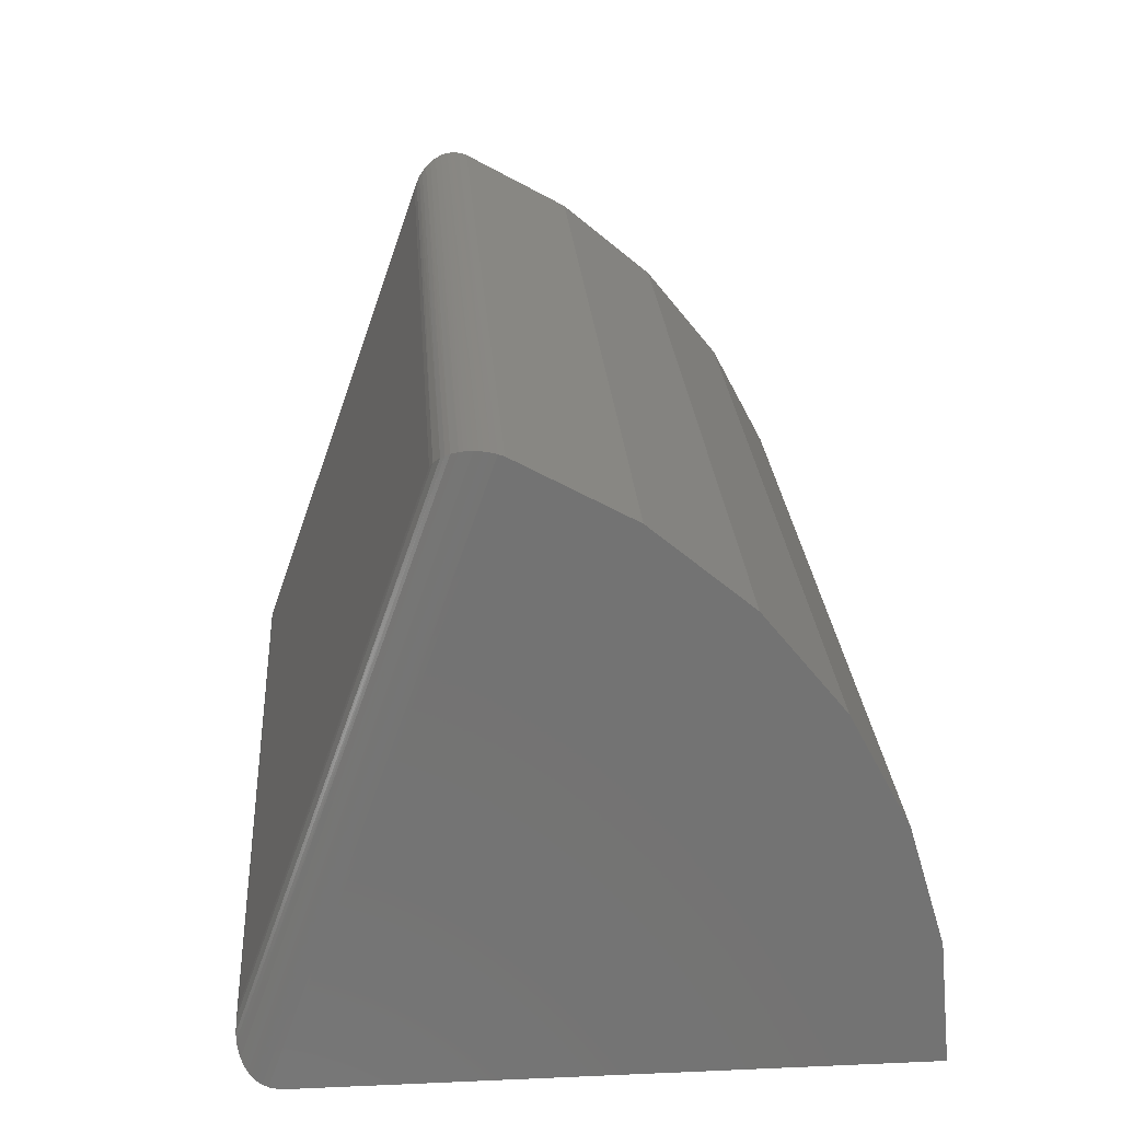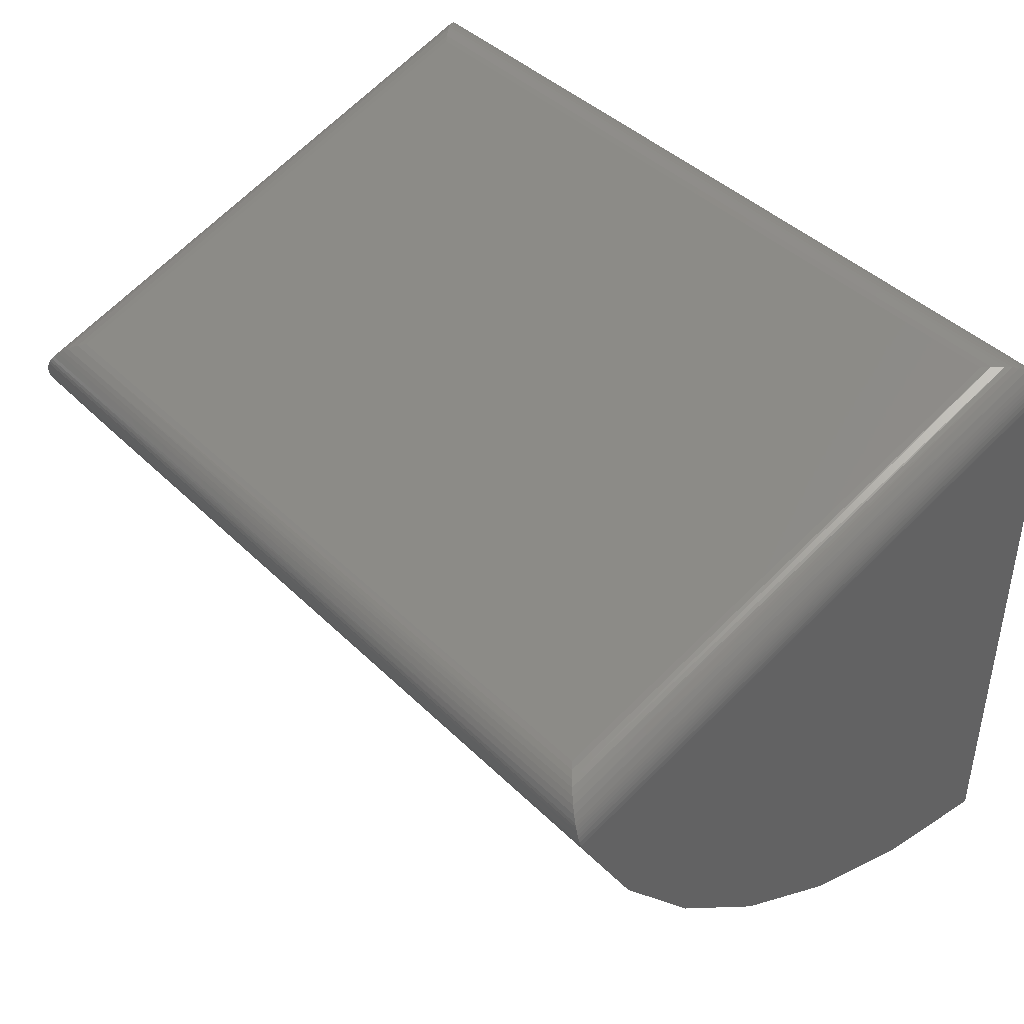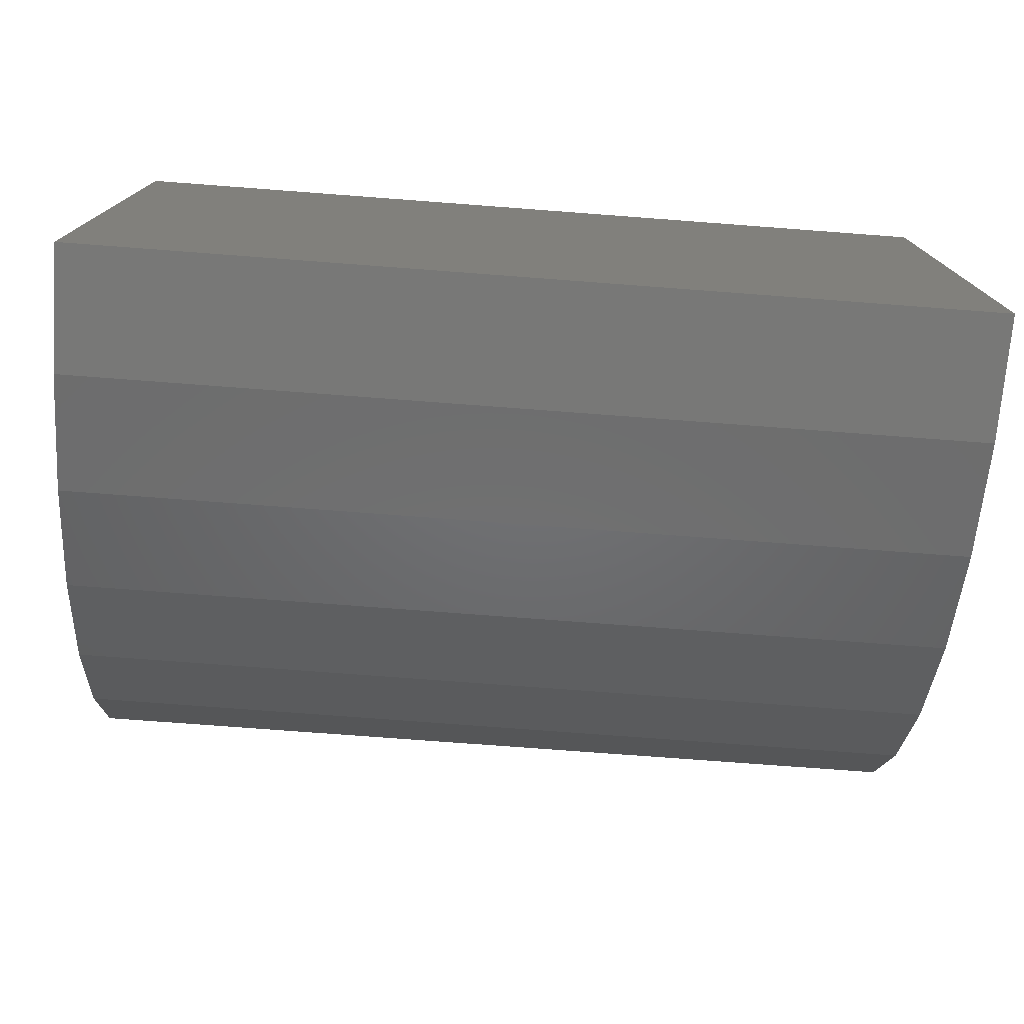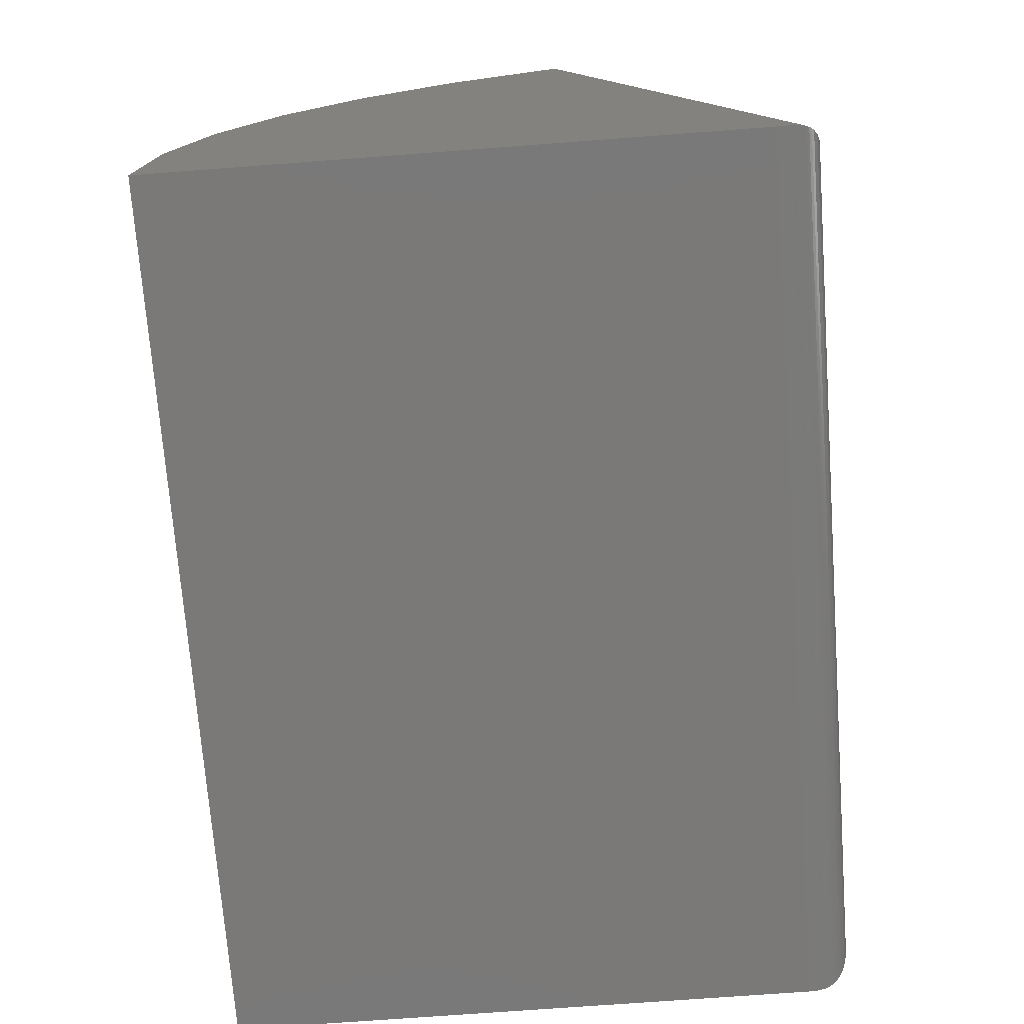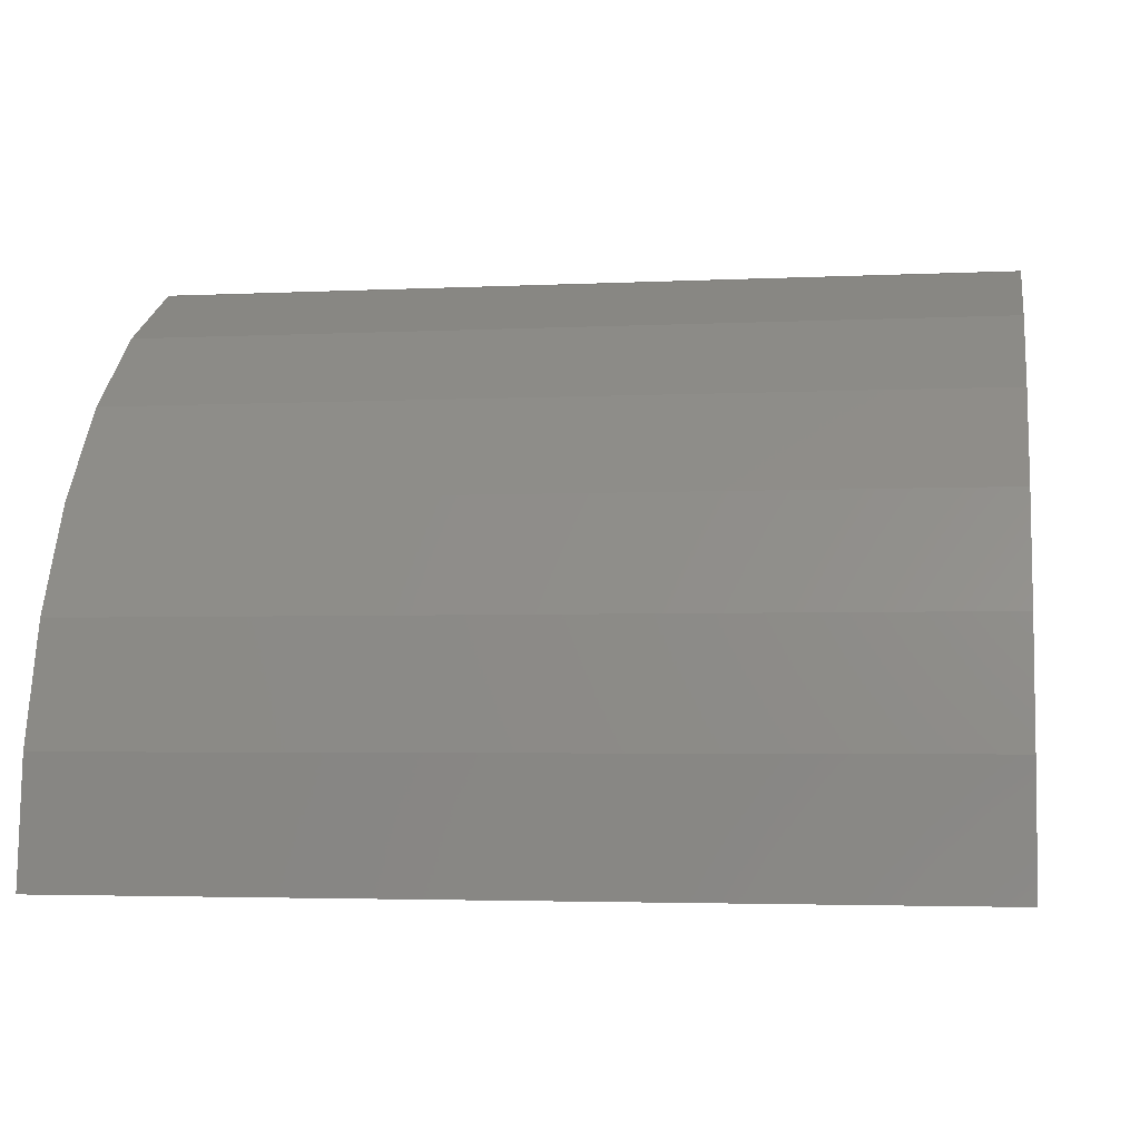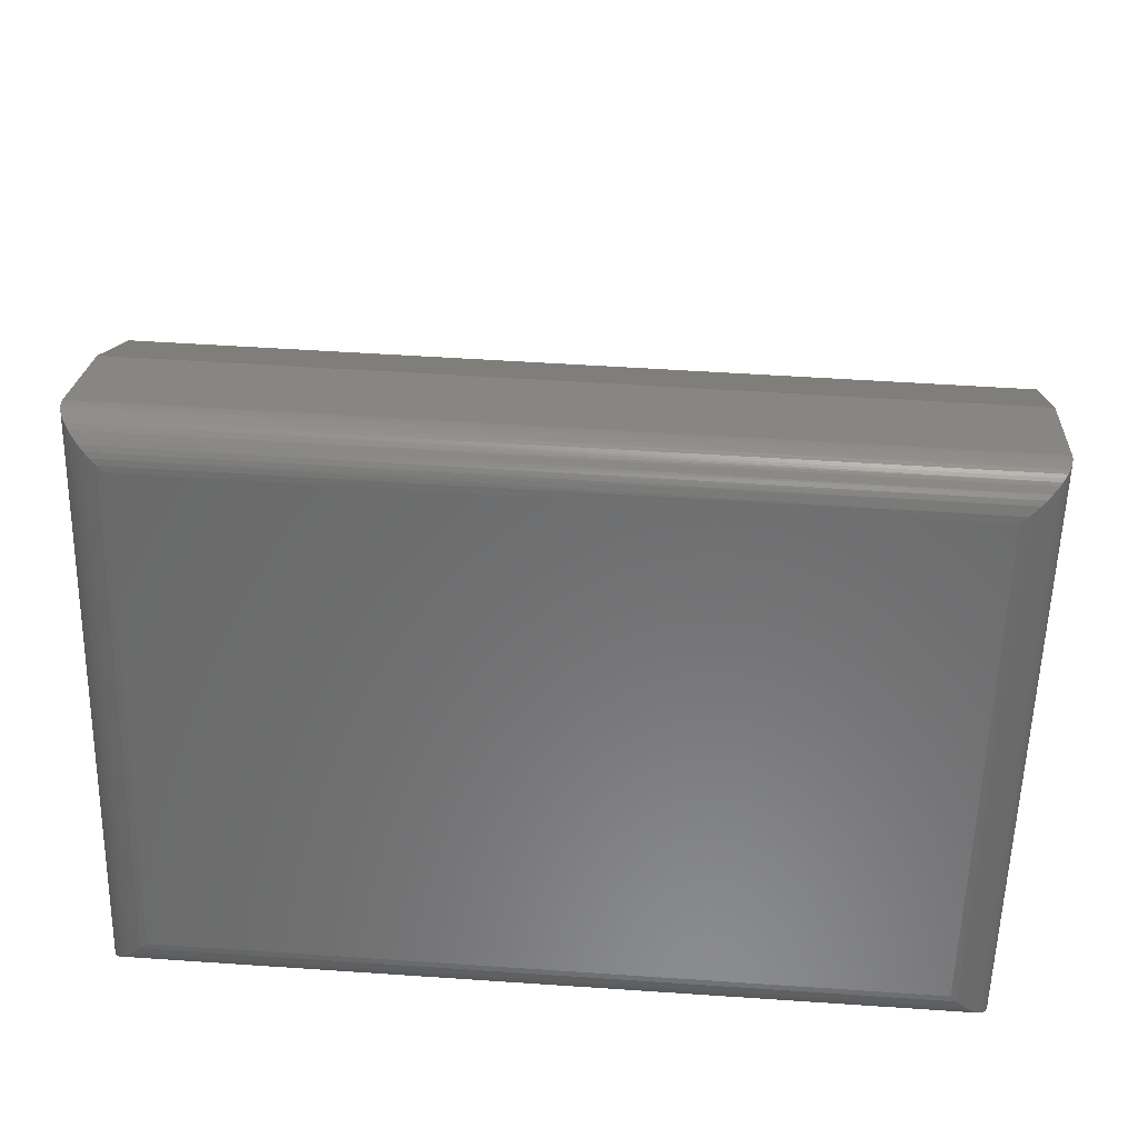
<metadata>
{"format":"stl","ext":"stl","renderer":"f3d","projection":"perspective","resolution":1024,"background":"white","views":[{"elev":24.9,"azim":-94.0,"up":"+Z"},{"elev":42.0,"azim":49.4,"up":"+Y"},{"elev":-76.1,"azim":175.7,"up":"+Y"},{"elev":-72.3,"azim":94.3,"up":"+Z"},{"elev":-3.4,"azim":9.4,"up":"+Z"},{"elev":52.1,"azim":-175.8,"up":"+Z"}]}
</metadata>
<code>
# stl→obj: 73 verts, 142 faces
v -0.6875 0.2497 0.813
v 0.4453 0.2497 0.813
v -0.6875 0.5068 0.08327
v 0.4453 0.5068 0.08327
v -0.75 -0.3906 0
v -0.75 0.4479 0
v 0.5078 -0.3906 0
v 0.5078 0.4479 0
v -0.75 -0.3734 0.178
v -0.75 0.4584 0.0008946
v -0.75 0.1658 0.8496
v -0.75 0.4687 0.003553
v -0.75 -0.3222 0.3494
v -0.75 -0.2392 0.5078
v -0.75 -0.1272 0.6472
v -0.75 0.009474 0.7626
v 0.5078 -0.3734 0.178
v 0.5078 0.4584 0.0008946
v 0.5078 0.1658 0.8496
v 0.5078 0.009474 0.7626
v 0.5078 -0.1272 0.6472
v 0.5078 -0.2392 0.5078
v 0.5078 -0.3222 0.3494
v 0.5078 0.4687 0.003553
v 0.5078 0.1706 0.8514
v -0.7499 0.1735 0.8523
v -0.6977 0.2455 0.8224
v 0.454 0.2462 0.821
v 0.5072 0.178 0.8535
v -0.7489 0.1812 0.854
v 0.5058 0.1856 0.8546
v -0.747 0.1891 0.8547
v 0.5042 0.191 0.8548
v -0.7451 0.1943 0.8547
v 0.5022 0.1962 0.8545
v 0.4999 0.2013 0.8539
v -0.7426 0.2003 0.854
v 0.4973 0.2062 0.8528
v -0.7395 0.2061 0.8529
v -0.7362 0.2115 0.8512
v 0.4914 0.2152 0.8498
v -0.7325 0.2167 0.8491
v 0.4846 0.2235 0.8455
v -0.7245 0.2259 0.8439
v 0.4773 0.2308 0.8403
v -0.7181 0.232 0.8392
v 0.47 0.2367 0.8347
v -0.7114 0.2372 0.834
v 0.4625 0.2417 0.8285
v 0.5078 0.4705 0.004243
v 0.4551 0.5094 0.07378
v 0.5069 0.4782 0.007844
v 0.5052 0.4846 0.01188
v 0.5036 0.4886 0.01505
v 0.5016 0.4922 0.01846
v 0.4989 0.4961 0.0227
v 0.4958 0.4994 0.02714
v 0.4888 0.5047 0.0364
v 0.481 0.5082 0.04592
v 0.4748 0.5097 0.05306
v 0.4683 0.5103 0.06011
v -0.6973 0.5094 0.07378
v -0.7105 0.5103 0.06011
v -0.7169 0.5097 0.05306
v -0.7232 0.5082 0.04592
v -0.738 0.4994 0.02714
v -0.7411 0.4961 0.0227
v -0.7438 0.4922 0.01846
v -0.7458 0.4886 0.01505
v -0.7474 0.4846 0.01188
v -0.731 0.5047 0.0364
v -0.75 0.4705 0.004243
v -0.7491 0.4782 0.007844
f 1 2 3
f 3 2 4
f 5 6 7
f 7 6 8
f 9 6 5
f 9 10 6
f 11 12 10
f 11 10 9
f 11 9 13
f 11 13 14
f 11 14 15
f 11 15 16
f 7 8 17
f 8 18 17
f 19 20 21
f 19 21 22
f 19 22 23
f 19 23 17
f 19 17 18
f 19 18 24
f 19 11 20
f 20 11 16
f 20 16 21
f 21 16 15
f 21 15 22
f 22 15 14
f 22 14 23
f 23 14 13
f 23 13 17
f 17 13 9
f 17 9 7
f 7 9 5
f 11 25 26
f 11 19 25
f 2 27 28
f 2 1 27
f 26 25 29
f 26 29 30
f 30 29 31
f 30 31 32
f 31 33 32
f 34 32 33
f 33 35 34
f 34 35 36
f 34 36 37
f 37 36 38
f 37 38 39
f 40 39 38
f 38 41 40
f 40 41 42
f 42 41 43
f 42 43 44
f 44 43 45
f 44 45 46
f 46 45 47
f 46 47 48
f 48 47 49
f 48 49 27
f 49 28 27
f 24 25 19
f 24 50 25
f 4 28 51
f 4 2 28
f 25 50 29
f 50 52 29
f 31 29 52
f 52 53 31
f 33 31 53
f 53 54 33
f 35 33 54
f 54 55 35
f 36 35 55
f 55 56 36
f 38 36 56
f 56 57 38
f 41 38 57
f 57 58 41
f 43 41 58
f 58 59 43
f 45 43 59
f 59 60 45
f 47 45 60
f 60 61 47
f 49 47 61
f 61 51 49
f 49 51 28
f 3 51 62
f 3 4 51
f 62 51 61
f 62 61 63
f 63 61 60
f 63 60 64
f 64 60 59
f 64 59 65
f 66 56 67
f 67 56 55
f 67 55 68
f 68 55 54
f 68 54 69
f 69 54 53
f 69 53 70
f 70 53 52
f 65 59 71
f 71 59 58
f 71 58 66
f 66 58 57
f 66 57 56
f 8 6 18
f 18 6 10
f 18 10 24
f 24 10 12
f 24 12 50
f 50 12 72
f 50 72 52
f 52 72 73
f 52 73 70
f 11 72 12
f 11 26 72
f 1 62 27
f 1 3 62
f 73 72 26
f 26 30 73
f 70 73 30
f 30 32 70
f 69 70 32
f 32 34 69
f 68 69 34
f 34 37 68
f 67 68 37
f 37 39 67
f 67 39 66
f 66 39 40
f 66 40 42
f 65 44 46
f 65 46 64
f 64 46 48
f 64 48 63
f 63 48 27
f 63 27 62
f 44 65 42
f 42 65 71
f 42 71 66

</code>
